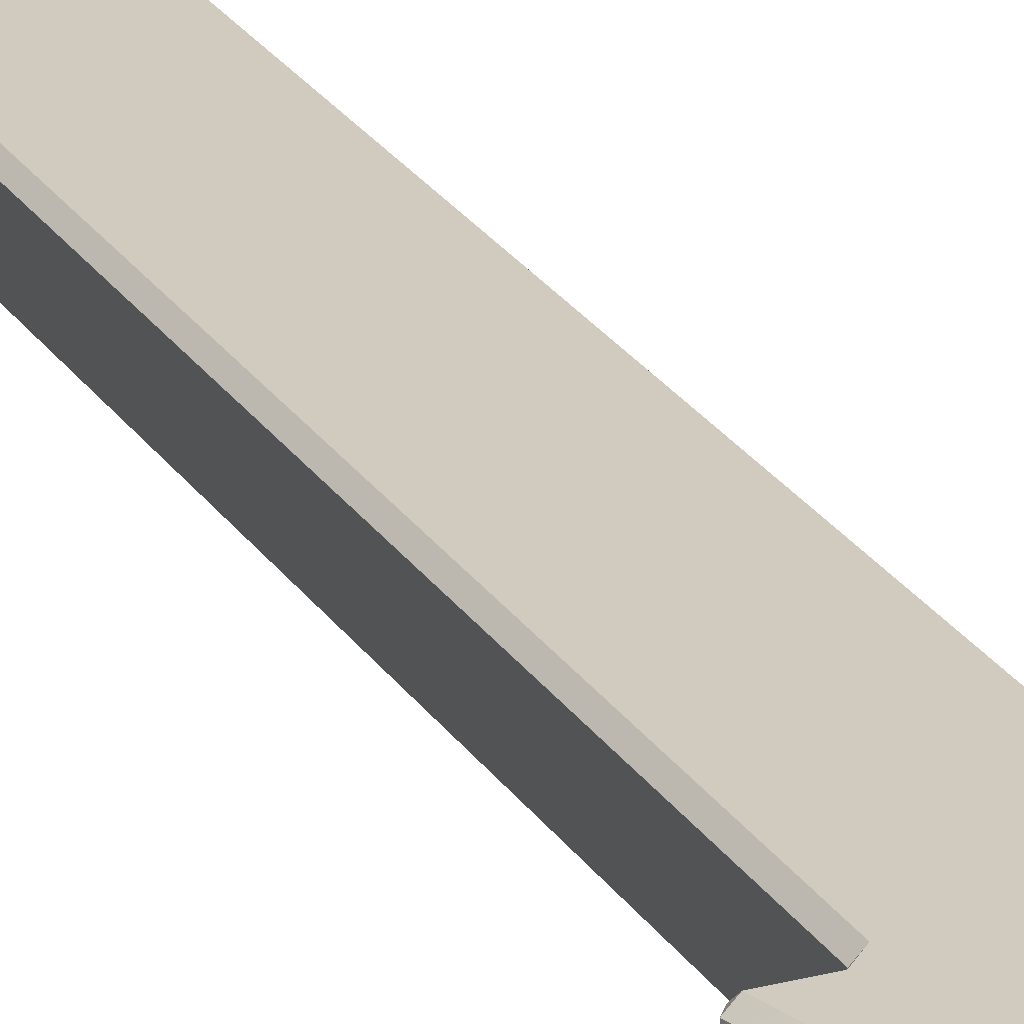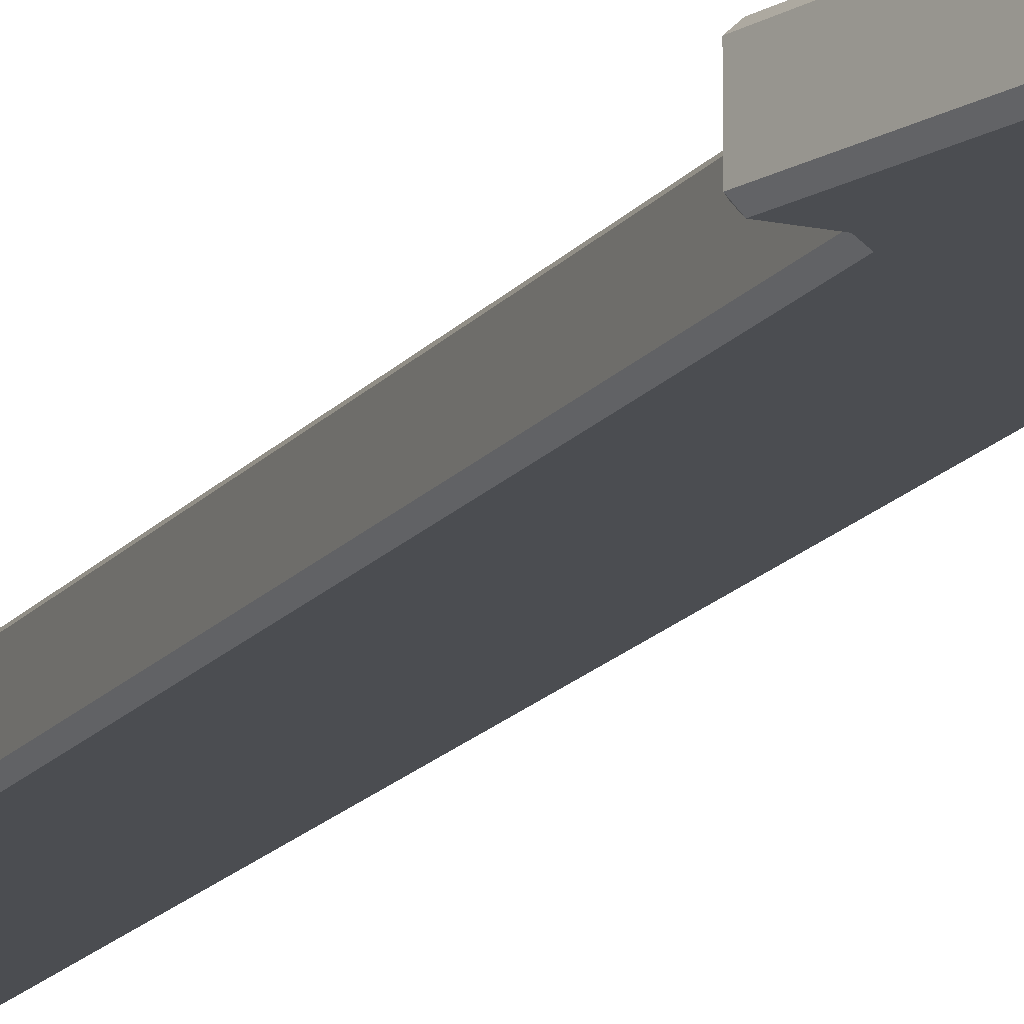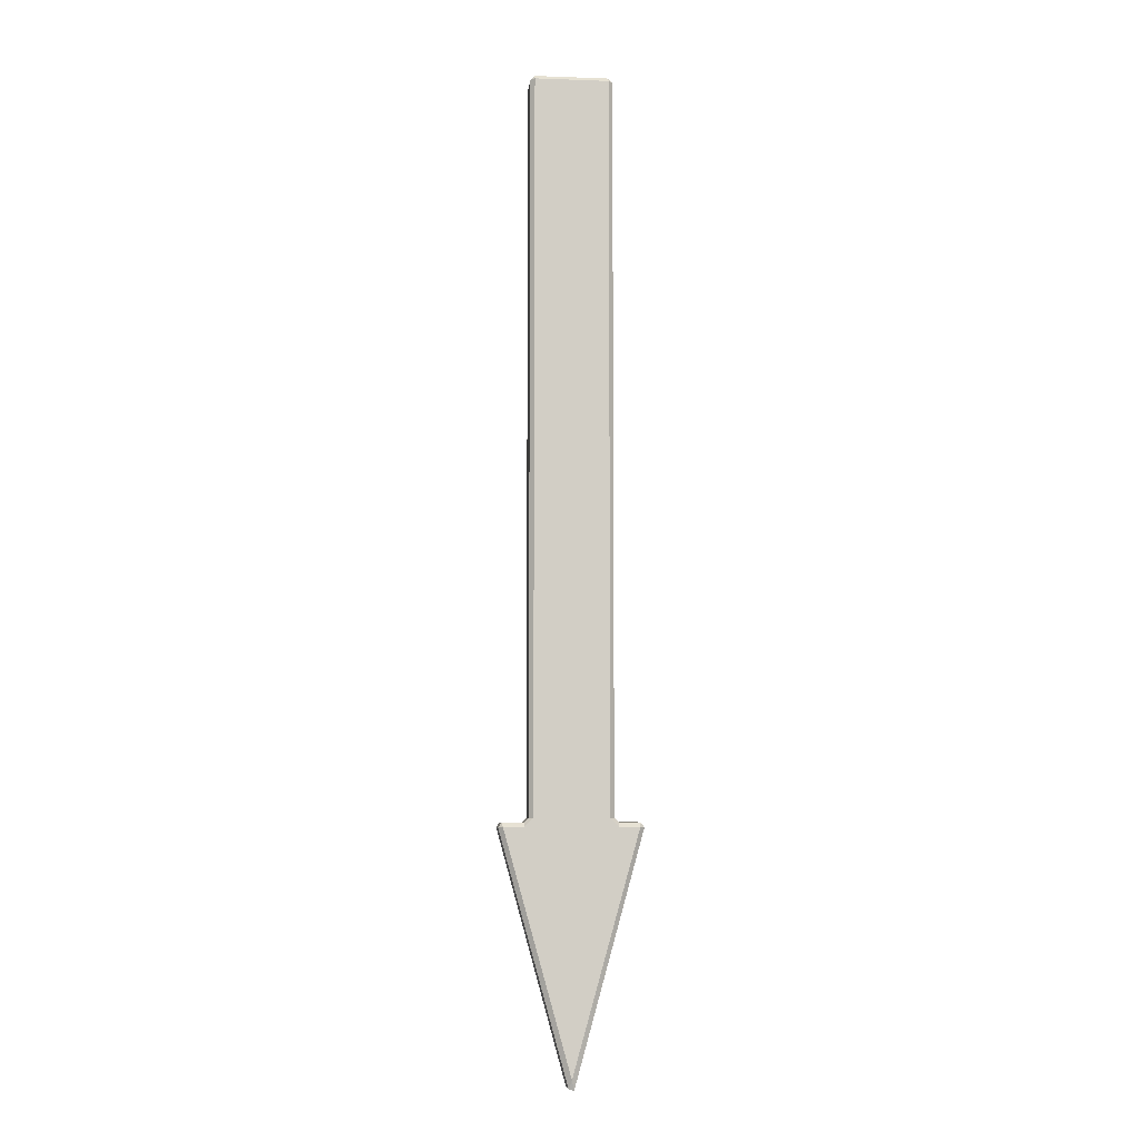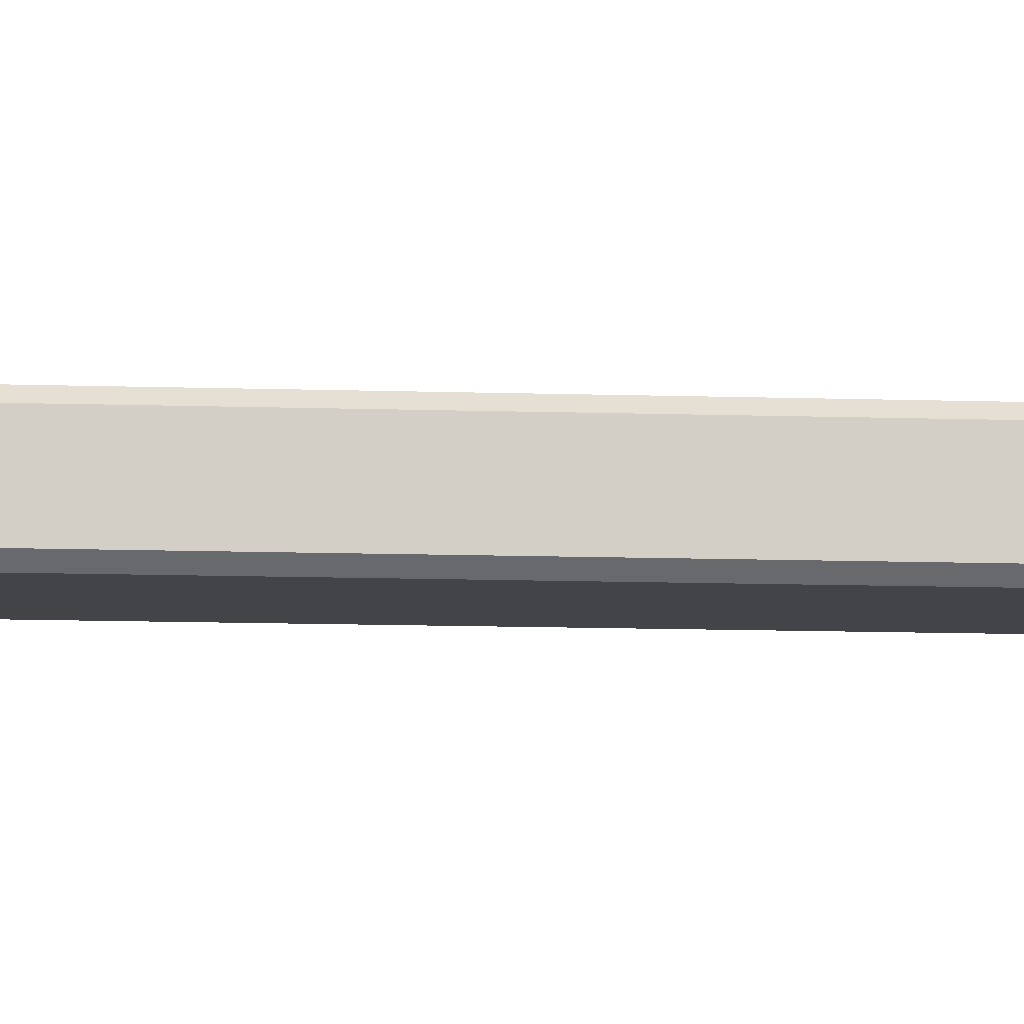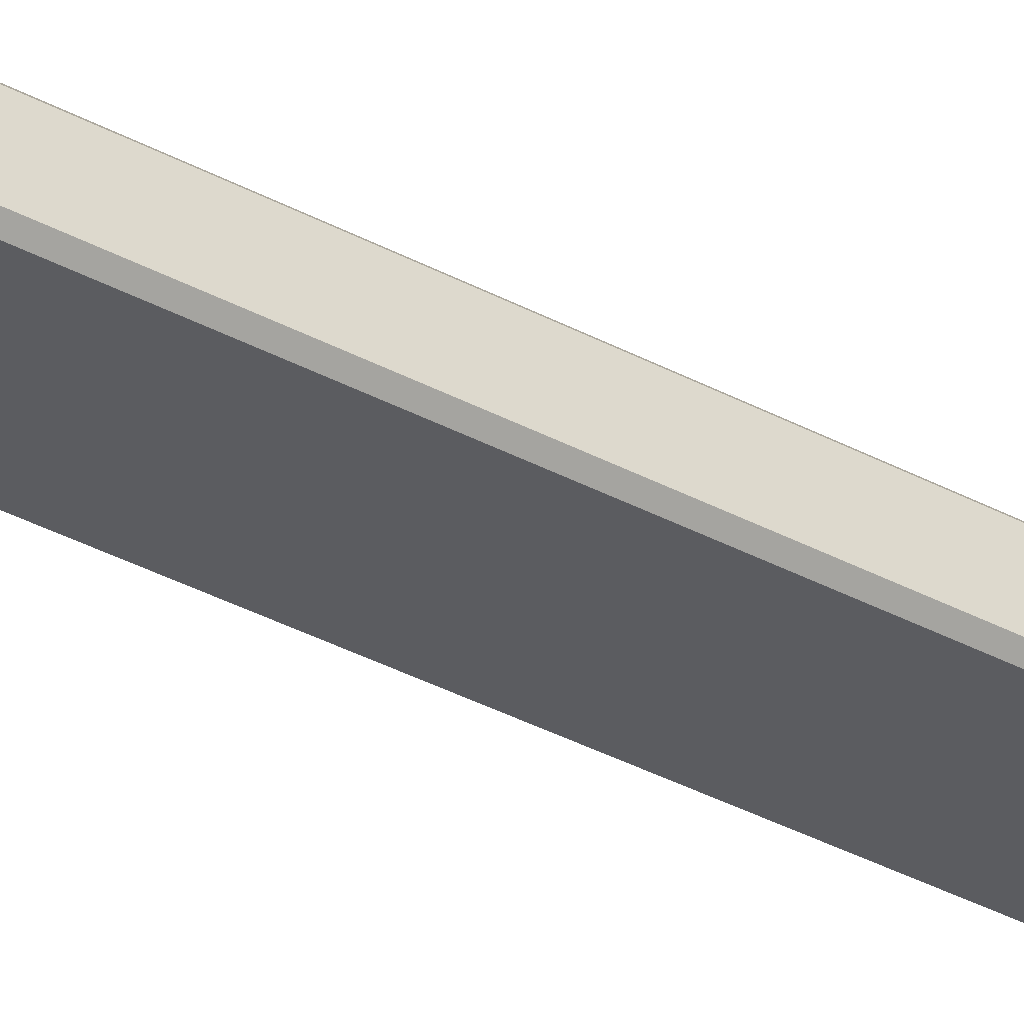
<metadata>
{"format":"obj","ext":"obj","renderer":"f3d","projection":"perspective","resolution":1024,"background":"white","views":[{"elev":23.3,"azim":-23.8,"up":"+Z"},{"elev":-15.7,"azim":-23.9,"up":"+Z"},{"elev":-6.9,"azim":-5.8,"up":"+Y"},{"elev":-7.7,"azim":-96.7,"up":"+Z"},{"elev":-35.2,"azim":54.2,"up":"+Z"}]}
</metadata>
<code>
g default
v -0.09999 -1.012 0.05
v -0.1115 -0.9885 0.0385
v -0.123 -1 0.0385
v -0.09999 1 0.0385
v -0.1115 0.9885 0.0385
v -0.09999 0.9885 0.05
v 0.123 -1 0.0385
v 0.1115 -0.9885 0.0385
v 0.09999 -1.012 0.05
v 0.09999 0.9885 0.05
v 0.1115 0.9885 0.0385
v 0.09999 1 0.0385
v -0.09999 0.9885 -0.05
v -0.1115 0.9885 -0.0385
v -0.09999 1 -0.0385
v 0.09999 1 -0.0385
v 0.1115 0.9885 -0.0385
v 0.09999 0.9885 -0.05
v -0.123 -1 -0.0385
v -0.1115 -0.9885 -0.0385
v -0.09999 -1.012 -0.05
v 0.09999 -1.012 -0.05
v 0.1115 -0.9885 -0.0385
v 0.123 -1 -0.0385
v -0 -1.649 -0.05
v 0.007382 -1.674 -0.03956
v -0.007382 -1.674 -0.03956
v -0.007382 -1.674 0.03956
v 0.006632 -1.677 0.04062
v 0 -1.649 0.05
v 0.1781 -1.012 -0.05
v 0.1804 -1 -0.03862
v 0.1902 -1.013 -0.03862
v 0.1902 -1.013 0.03862
v 0.1806 -1 0.03874
v 0.1781 -1.012 0.05
v -0.1902 -1.013 -0.03862
v -0.1806 -1 -0.03874
v -0.1781 -1.012 -0.05
v -0.1781 -1.012 0.05
v -0.1804 -1 0.03862
v -0.1902 -1.013 0.03862
v -0.1229 -1.012 0.05
v -0.09999 -0.9885 0.05
v 0.09999 -0.9885 0.05
v 0.1229 -1.012 0.05
v -0.09999 -0.9885 -0.05
v -0.1229 -1.012 -0.05
v 0.1229 -1.012 -0.05
v 0.09999 -0.9885 -0.05
g pCube5
f 3 2 19
f 19 2 20
f 4 6 12
f 12 6 10
f 5 4 14
f 14 4 15
f 8 7 23
f 23 7 24
f 12 11 16
f 16 11 17
f 13 15 18
f 18 15 16
f 27 37 25
f 25 37 39
f 26 25 33
f 33 25 31
f 27 26 28
f 28 26 29
f 28 30 42
f 42 30 40
f 29 34 30
f 30 34 36
f 33 32 34
f 34 32 35
f 38 37 41
f 41 37 42
f 8 23 11
f 11 23 17
f 20 2 14
f 14 2 5
f 33 34 26
f 26 34 29
f 42 37 28
f 28 37 27
f 16 15 12
f 12 15 4
f 30 36 40
f 40 36 43
f 43 36 1
f 36 46 1
f 46 9 1
f 9 45 1
f 1 45 44
f 45 10 44
f 10 6 44
f 24 7 32
f 32 7 35
f 3 19 41
f 41 19 38
f 25 39 31
f 31 39 49
f 49 39 22
f 39 48 22
f 48 21 22
f 22 21 50
f 21 47 50
f 47 13 50
f 13 18 50
f 4 5 6
f 10 11 12
f 13 14 15
f 16 17 18
f 25 26 27
f 28 29 30
f 31 32 33
f 34 35 36
f 37 38 39
f 40 41 42
f 41 40 3
f 3 40 43
f 2 44 5
f 5 44 6
f 1 44 43
f 43 44 3
f 3 44 2
f 8 11 45
f 45 11 10
f 46 36 7
f 7 36 35
f 9 46 45
f 8 45 7
f 7 45 46
f 14 13 20
f 20 13 47
f 48 39 19
f 19 39 38
f 21 48 47
f 20 47 19
f 19 47 48
f 32 31 24
f 24 31 49
f 18 17 50
f 50 17 23
f 22 50 49
f 49 50 24
f 24 50 23

</code>
